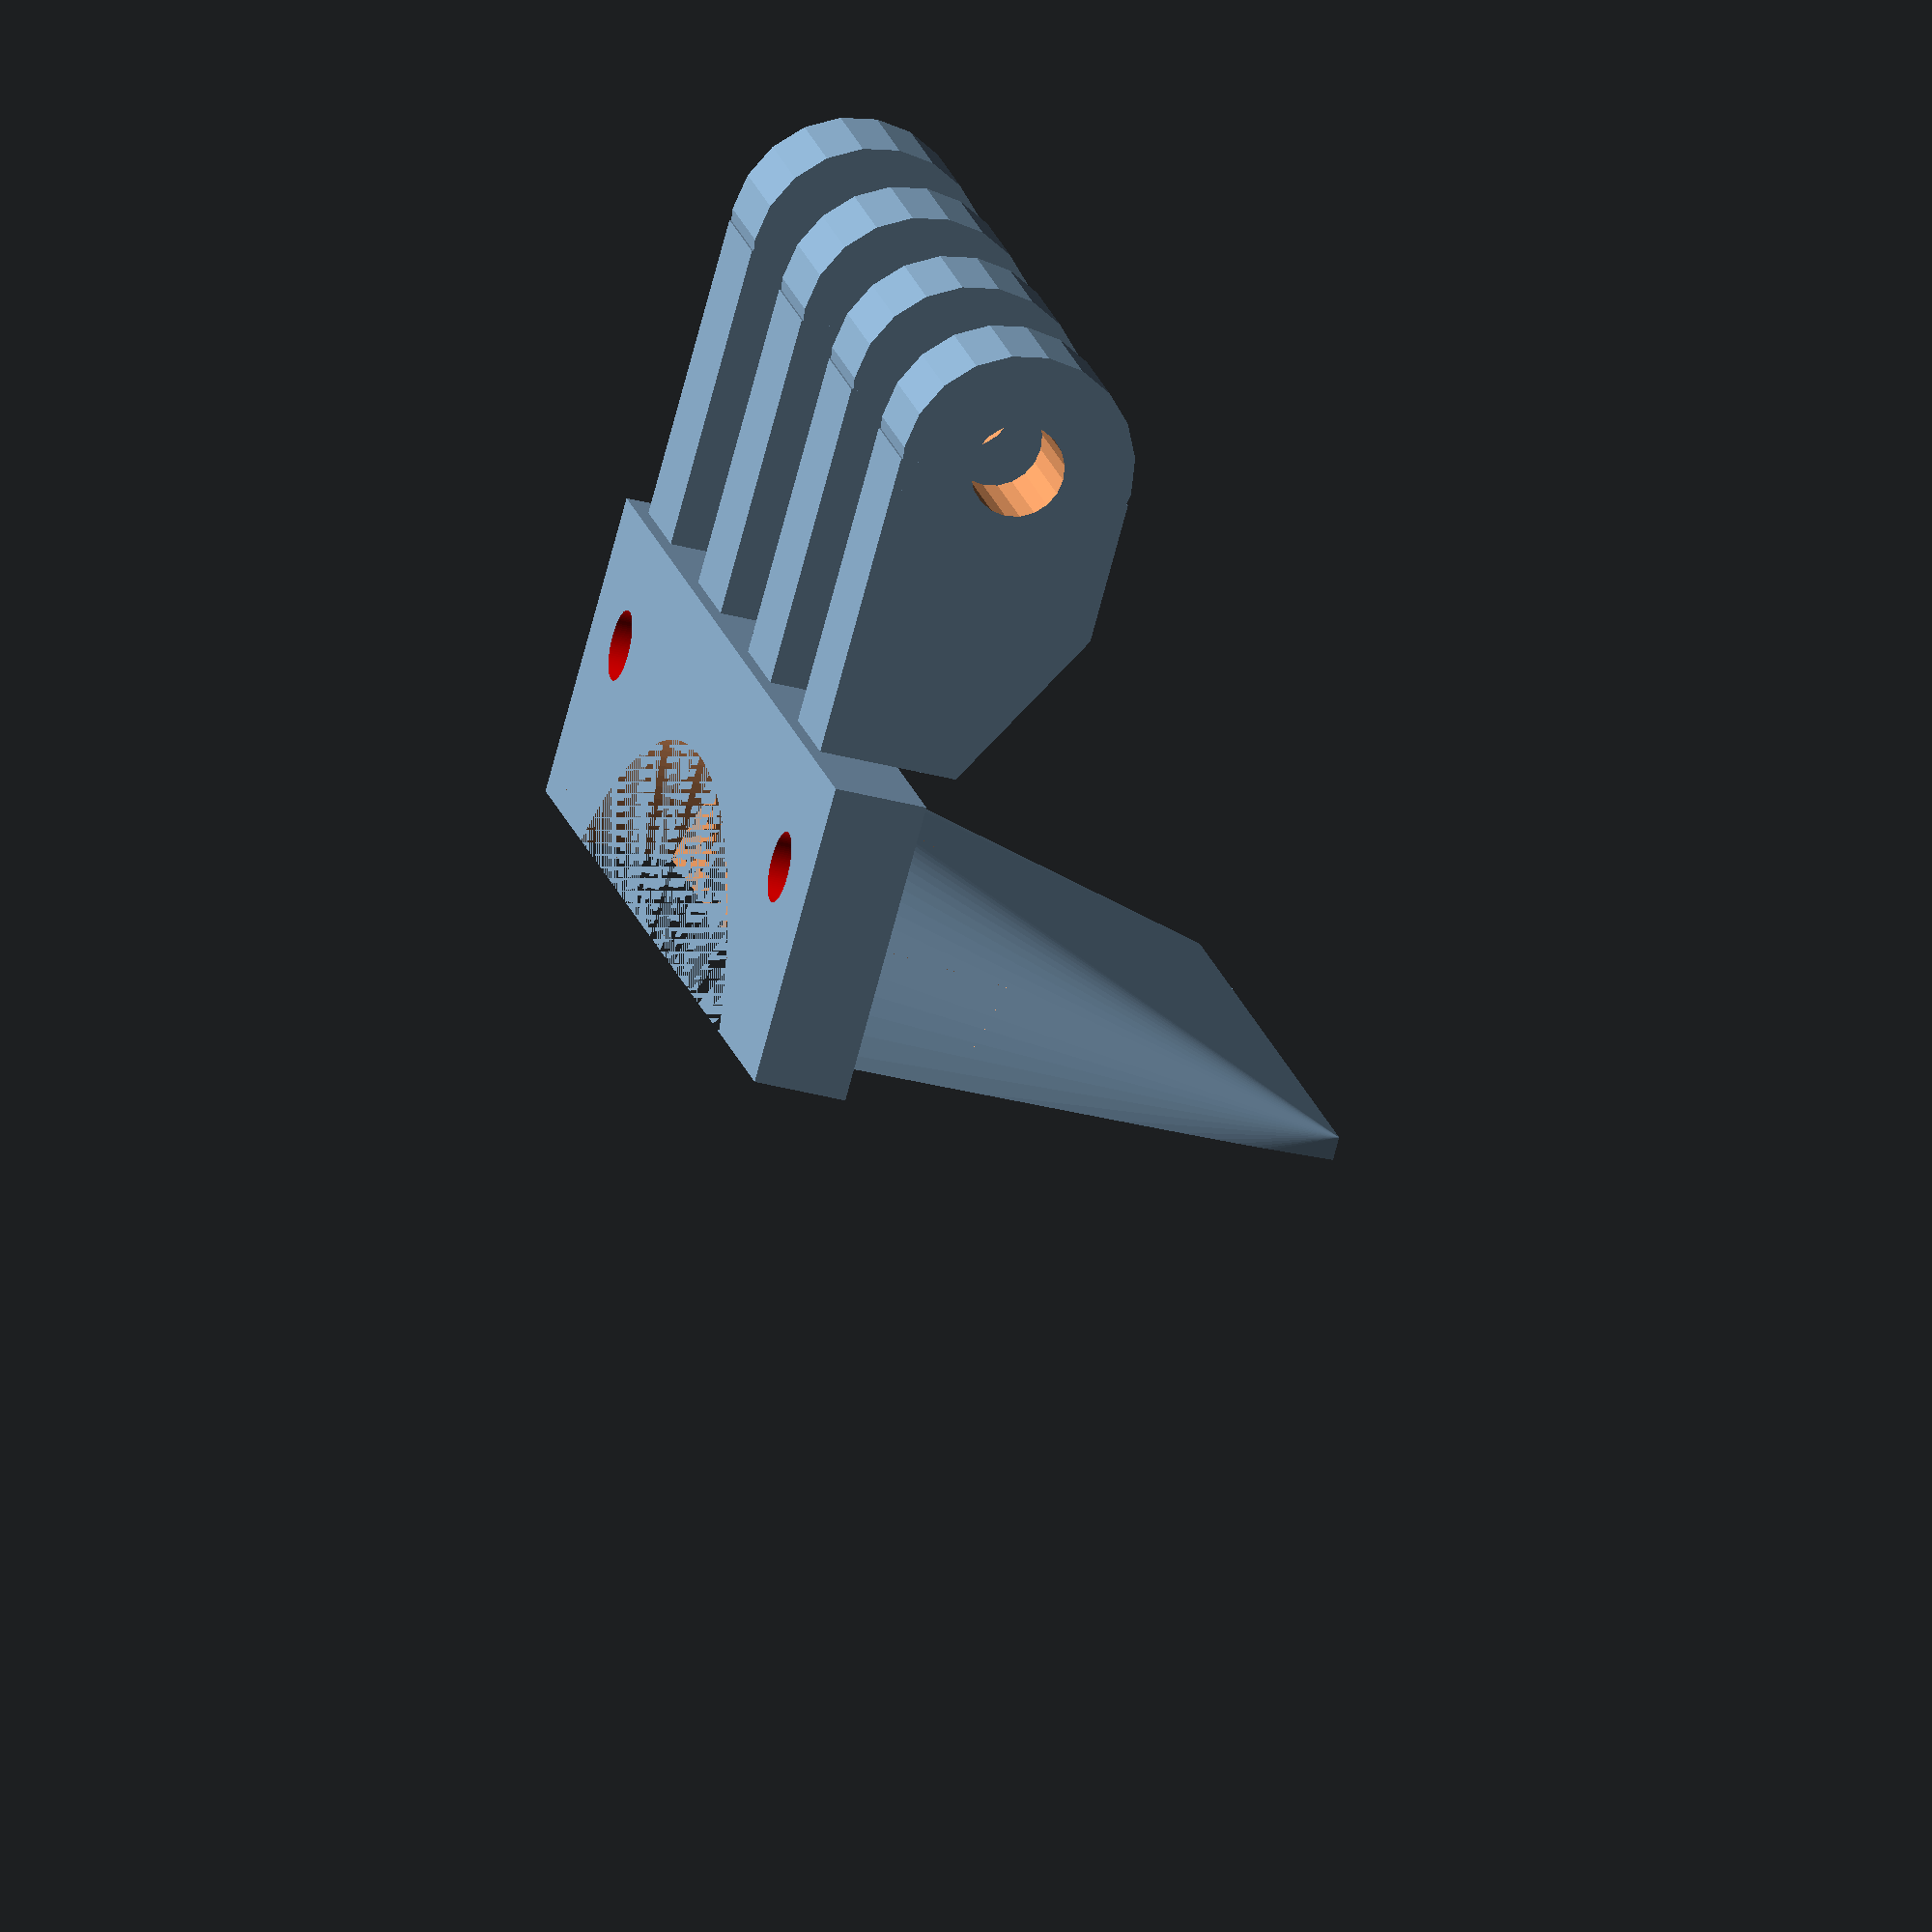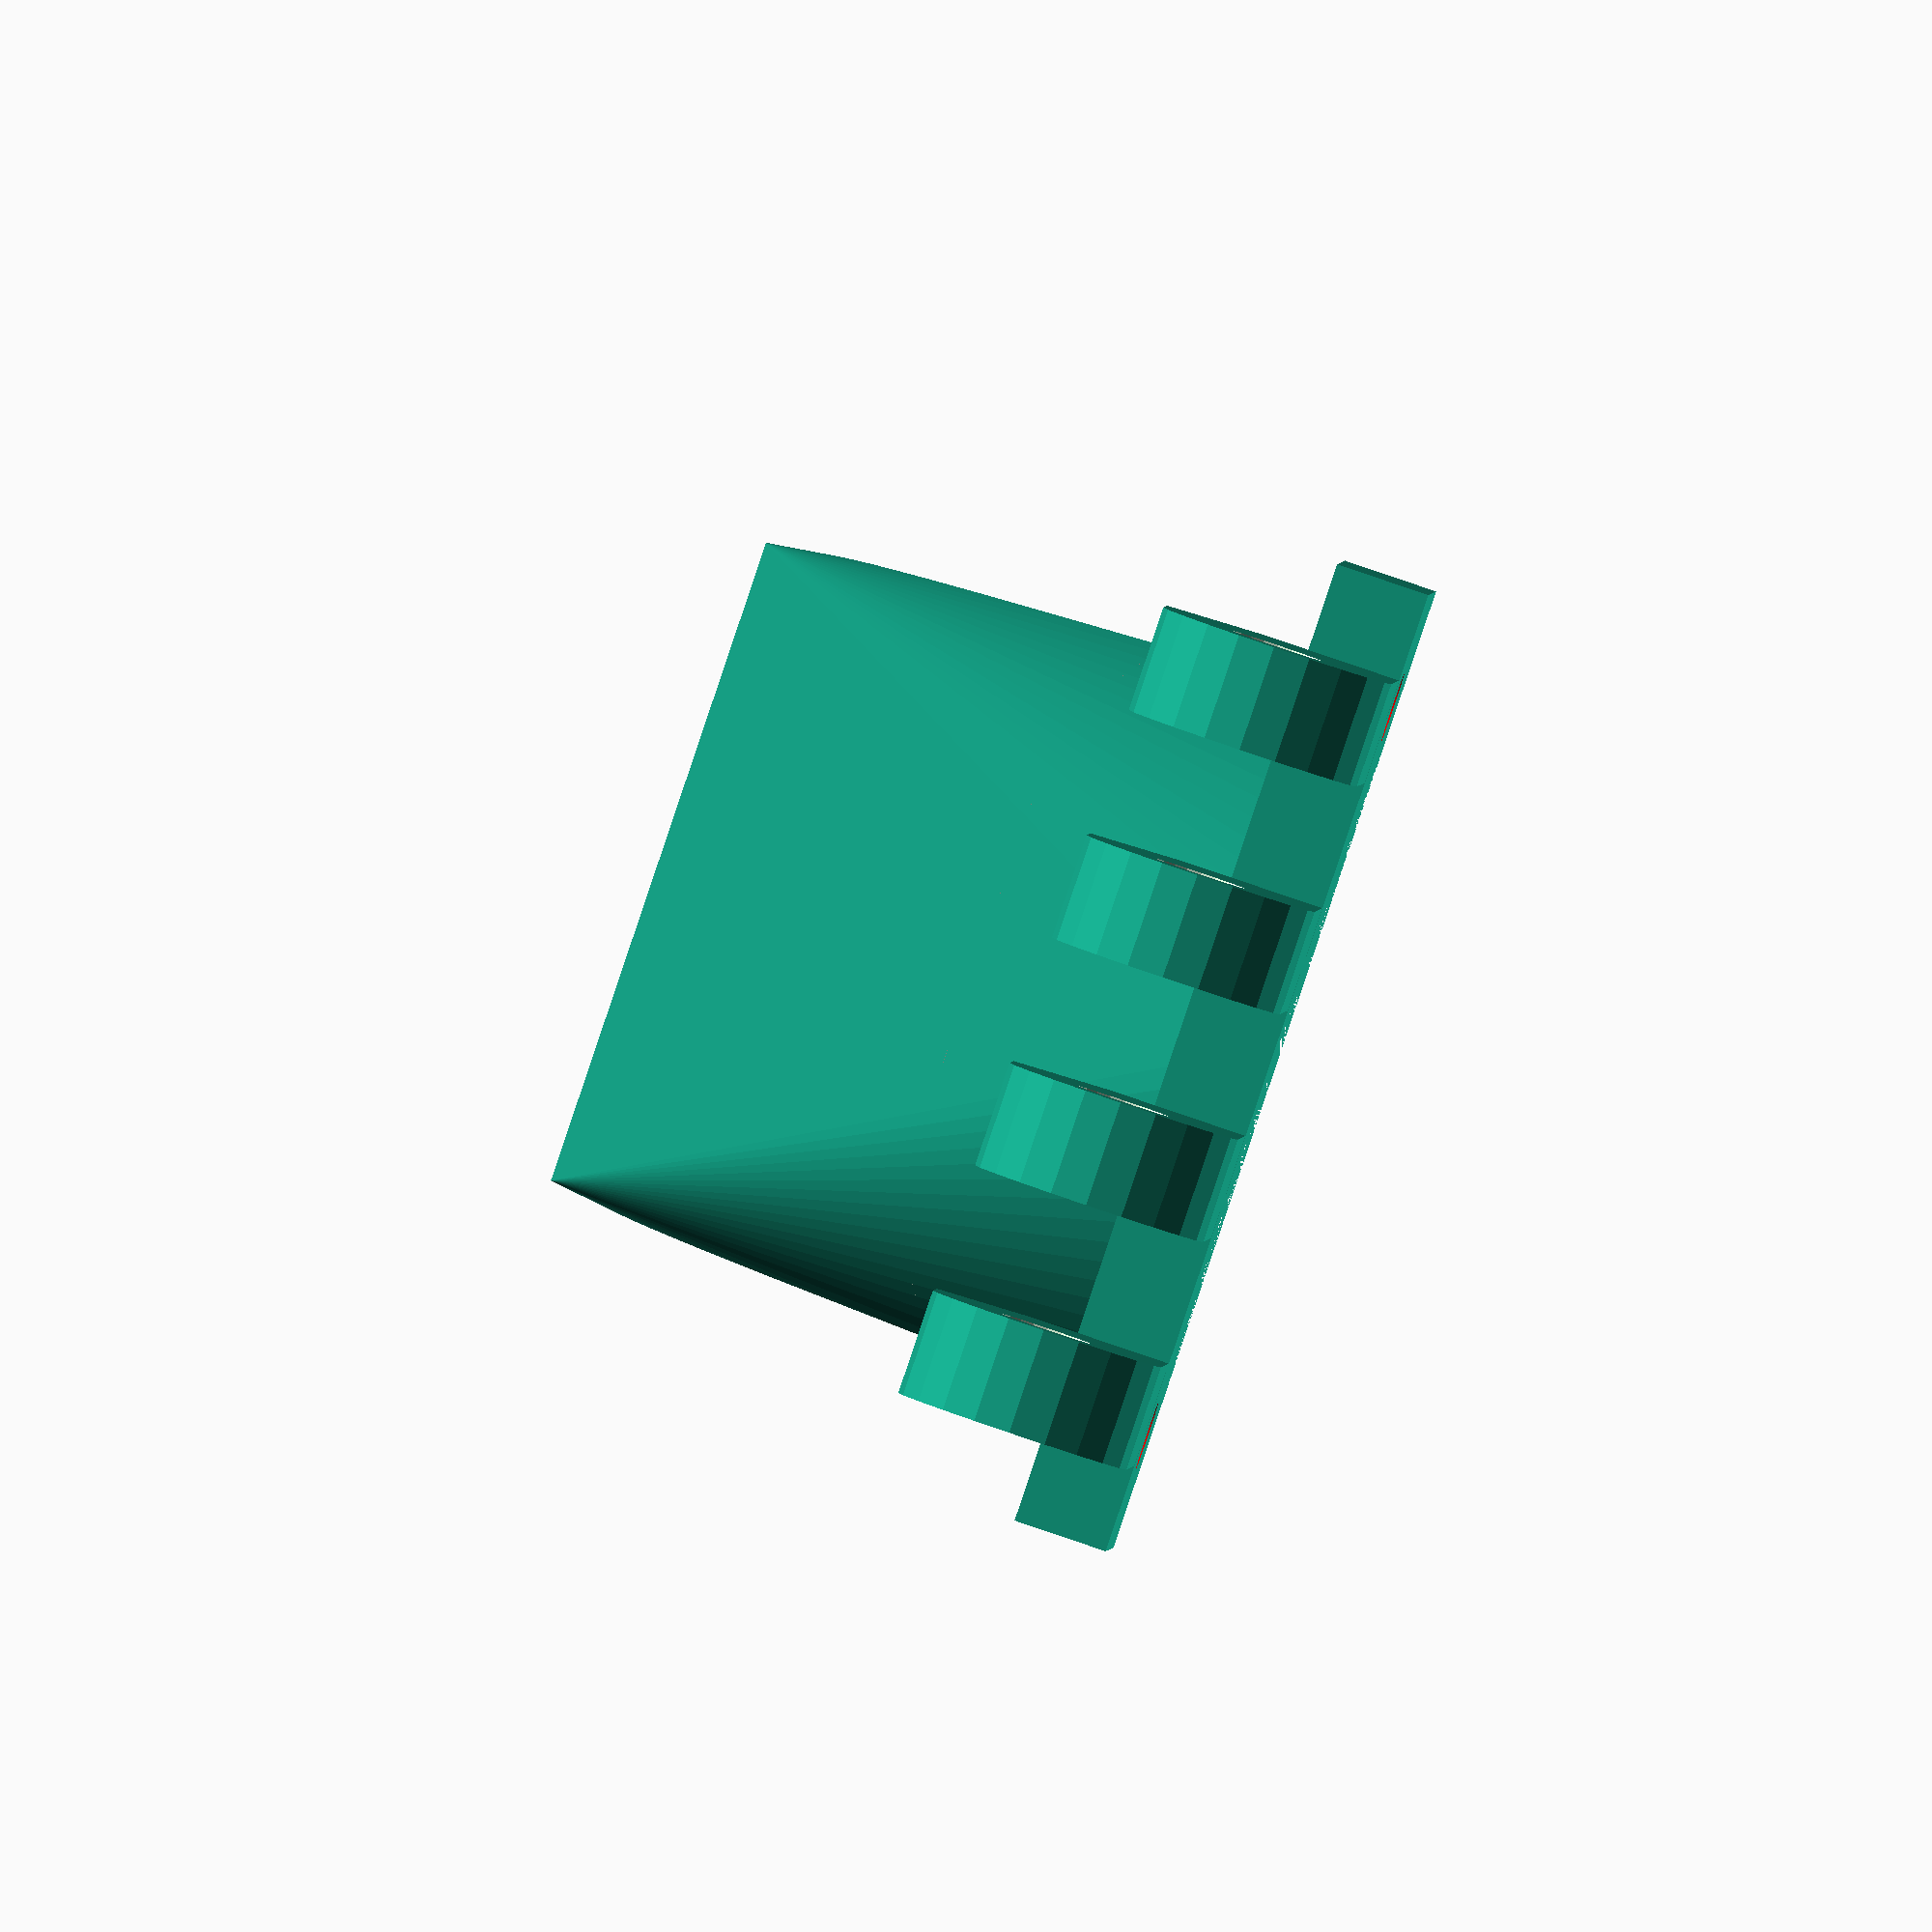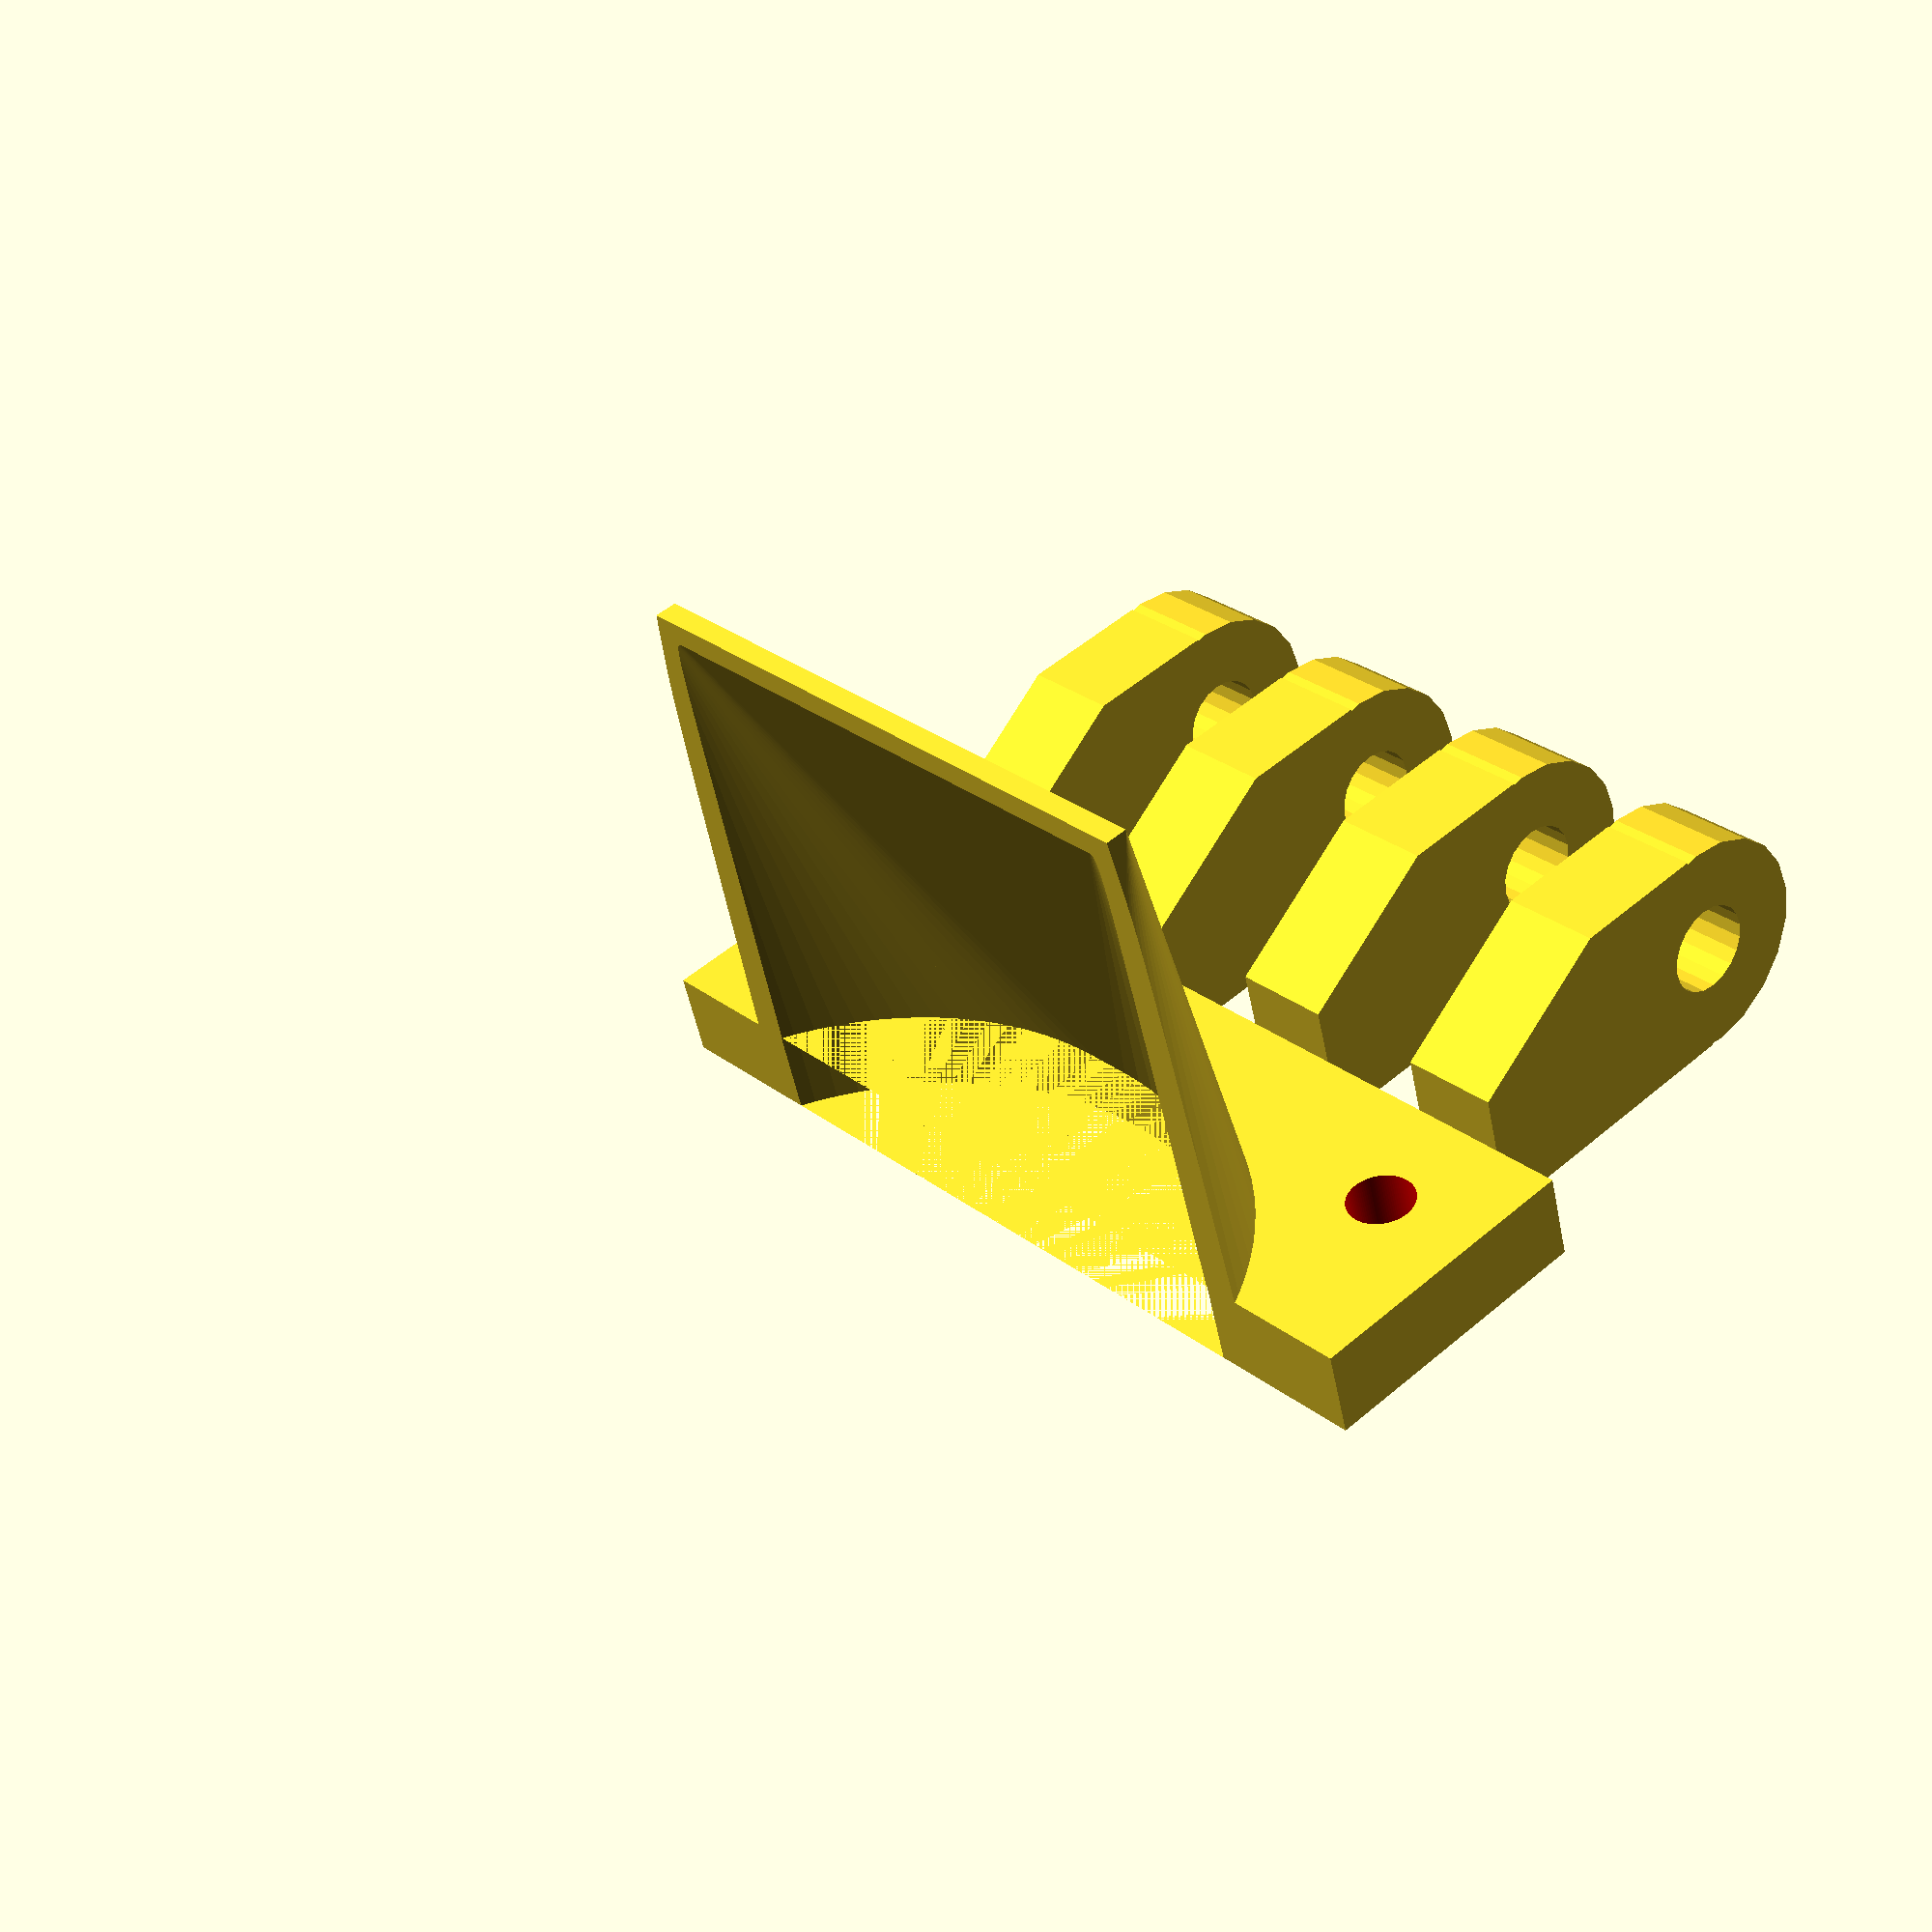
<openscad>
// fan screw
S_d = 3;

// fan
F_size = 40;
F_d = 32;
F_hs = 32; // hole spacing

// mount
M_height = 4;

// duct
D_thickness = 1.5;
D_width = 15 + D_thickness*2;
D_deep = 25 + D_thickness*2;
D_length = 25;
D_shift = 10; // modify if needed to direct flow more/less to the upper part of the hotend
D_translate_X = 0;
D_translate_Y = 0;

// set to true only have the top part of the duct and mount with 2 screws
twoScrewMount = true;

// mount
module mount()
{
  difference() {
	union(){
    translate([0,0,0]) cube([F_size+2, F_size+2, M_height], center=true);
	 duct();
	}
    translate([F_hs/2, F_hs/2, 0]) color("red") screw_hole();
    translate([F_hs/2, -F_hs/2, 0]) color("red") screw_hole();
    translate([-F_hs/2, -F_hs/2, 0]) color("red") screw_hole();
    translate([-F_hs/2, F_hs/2, 0]) color("red") screw_hole();
    translate([0,0,0]) cylinder(h=M_height, r=F_d/2, center = true, $fn=100);
    if (twoScrewMount == true) {
    	translate([15,0,0]) cube([F_size+6, F_size+6, (M_height+D_length)*2], center=true);
    }
   }
}

// duct
module duct()
{
	translate([0,0,0]) rotate ([0,0, 180])  difference() {
    hull() 
{
      cylinder(h=0.1, r=F_size/2 - 2.5, center = true, $fn=100);
      translate([D_translate_X, D_translate_Y/2, D_length]) 
        cube([D_width, D_deep, 0.1], center=true);
    }
    hull() {
      cylinder(h=0.1, r=F_d/2, center = true, $fn=100);
       translate([D_translate_X, D_translate_Y/2, D_length])
       cube([D_width-D_thickness*2, F_size-D_shift-D_thickness*2, 1], center=true);
    }
}
}

// screw 
module screw_hole()
{
  cylinder(h=20, r=S_d/2, center = true, $fn=100);
}

module fan_mounts(){
for ( i = [0 : 3] )
{
difference(){
union(){
translate([0, 10*i,0]) rotate([90,0,0]) cylinder(r=5, h = 4.5, $fn=20, center= true);
difference()
{
translate([-7, 10*i,0]) cube([13,4.5,10], center=true);
translate([-20, 10*i,3]) rotate([0,-30,0]) cube([30,6,10], center=true);
}
}
translate([0, 10*i,0]) rotate([90,0,0]) cylinder(r=2, h = 7, $fn=20,center= true);
}
}
}

translate([0,0,M_height/2]) mount();
translate([-35,15,5]) rotate([0,0,180]) fan_mounts();


</openscad>
<views>
elev=35.9 azim=38.6 roll=250.6 proj=o view=wireframe
elev=273.6 azim=94.5 roll=108.7 proj=o view=wireframe
elev=51.9 azim=138.3 roll=11.5 proj=p view=solid
</views>
